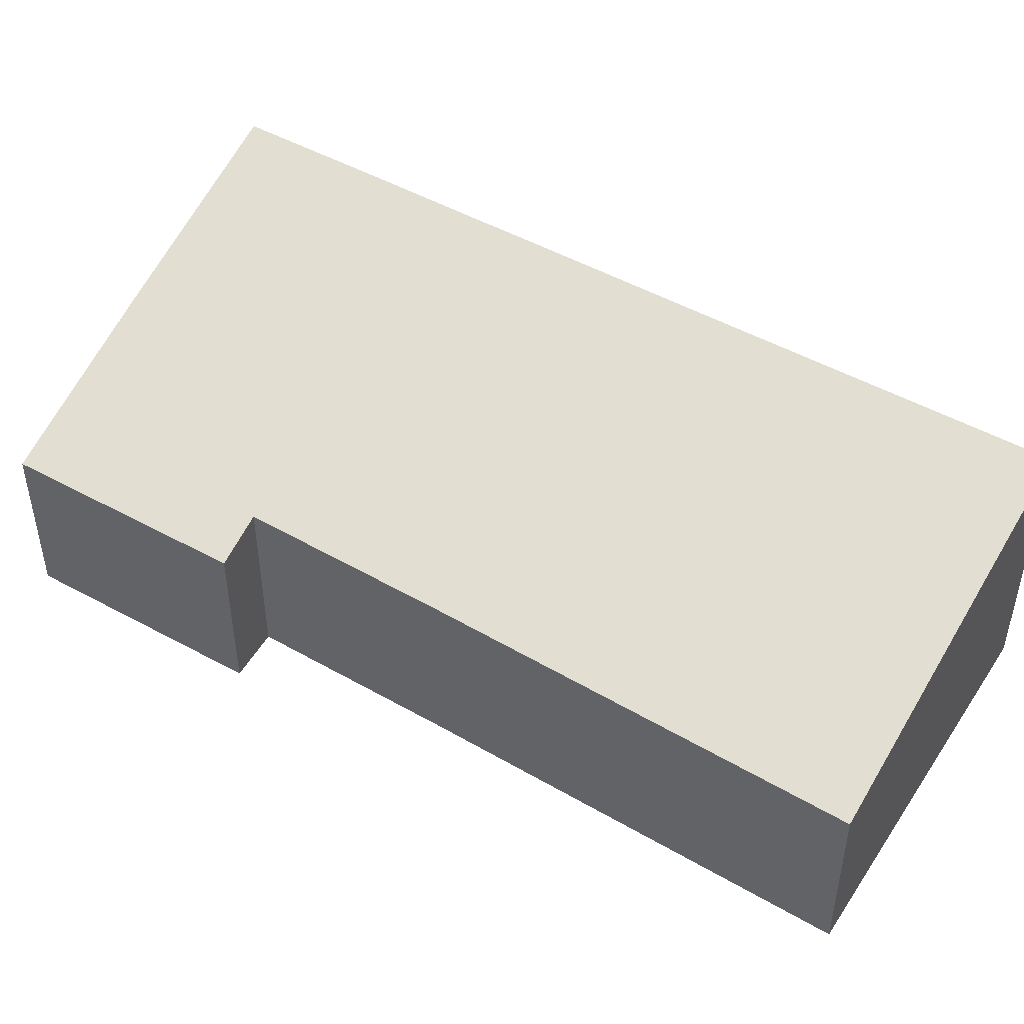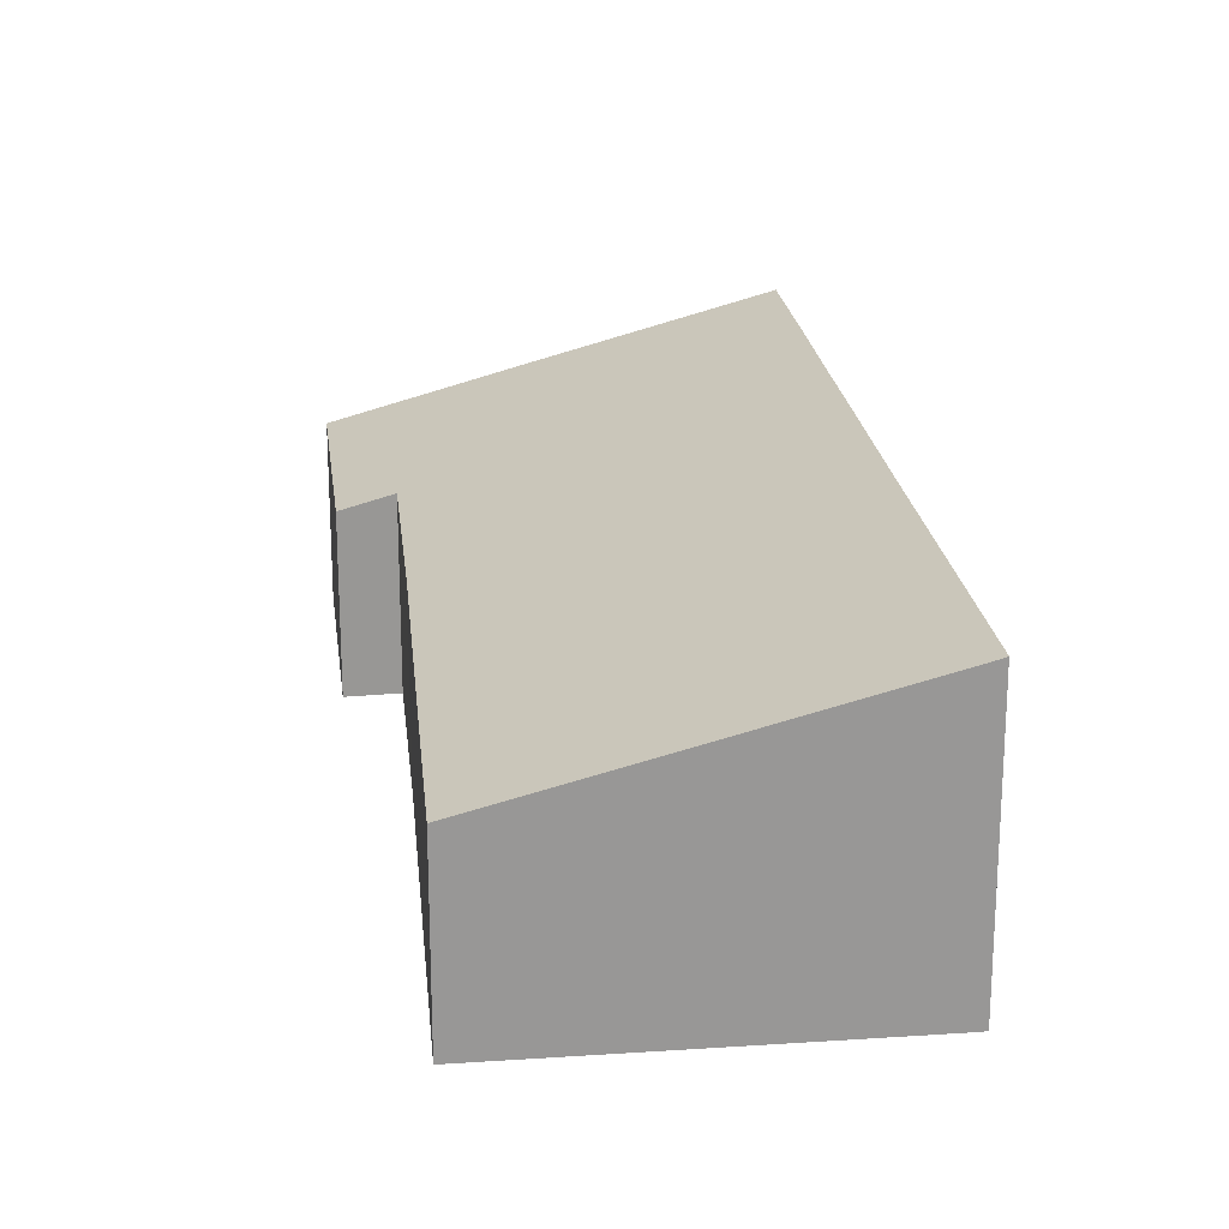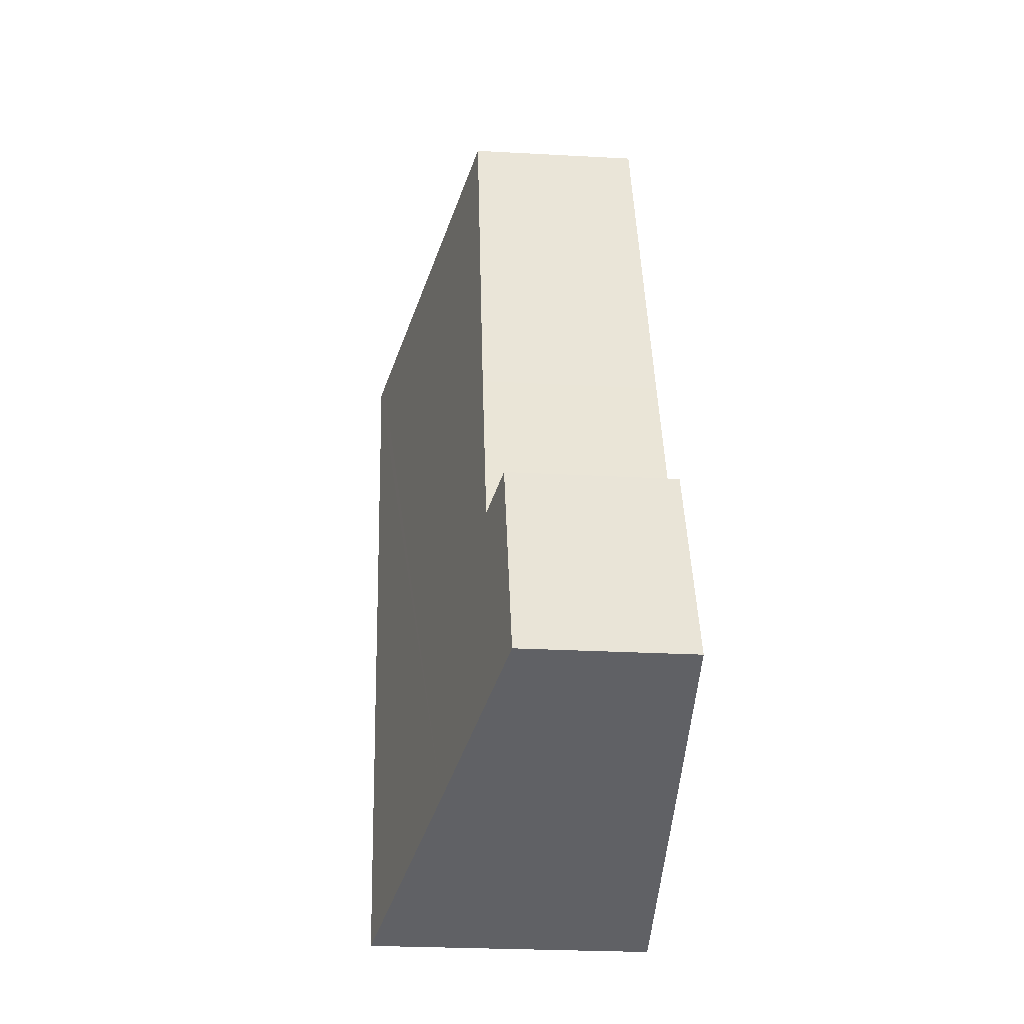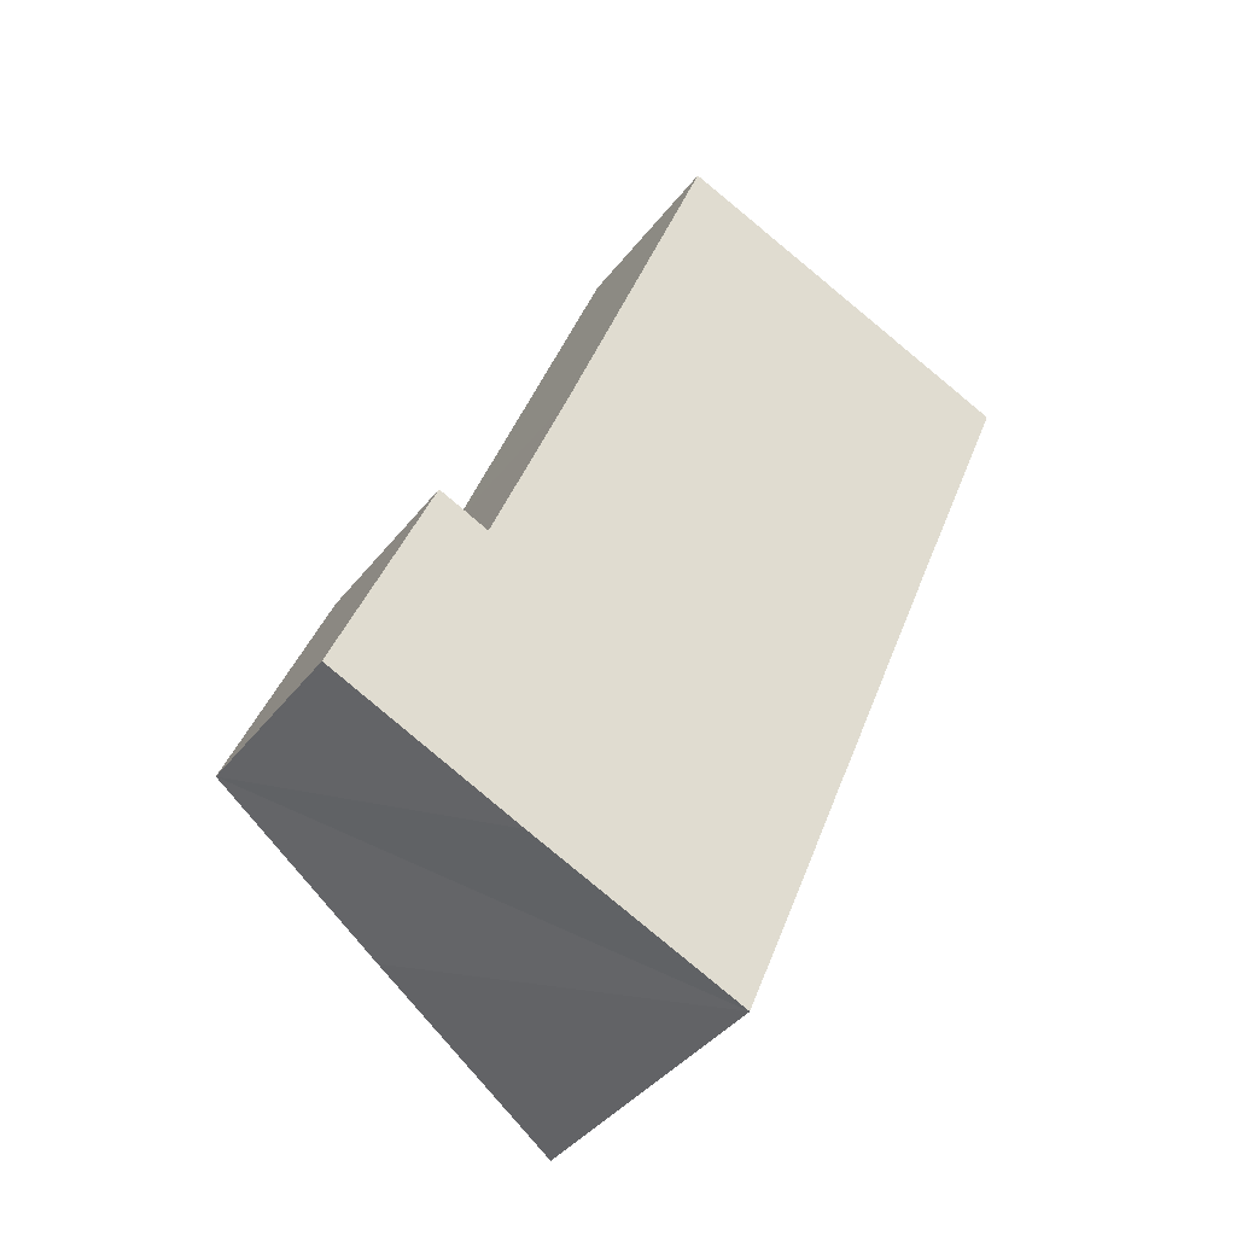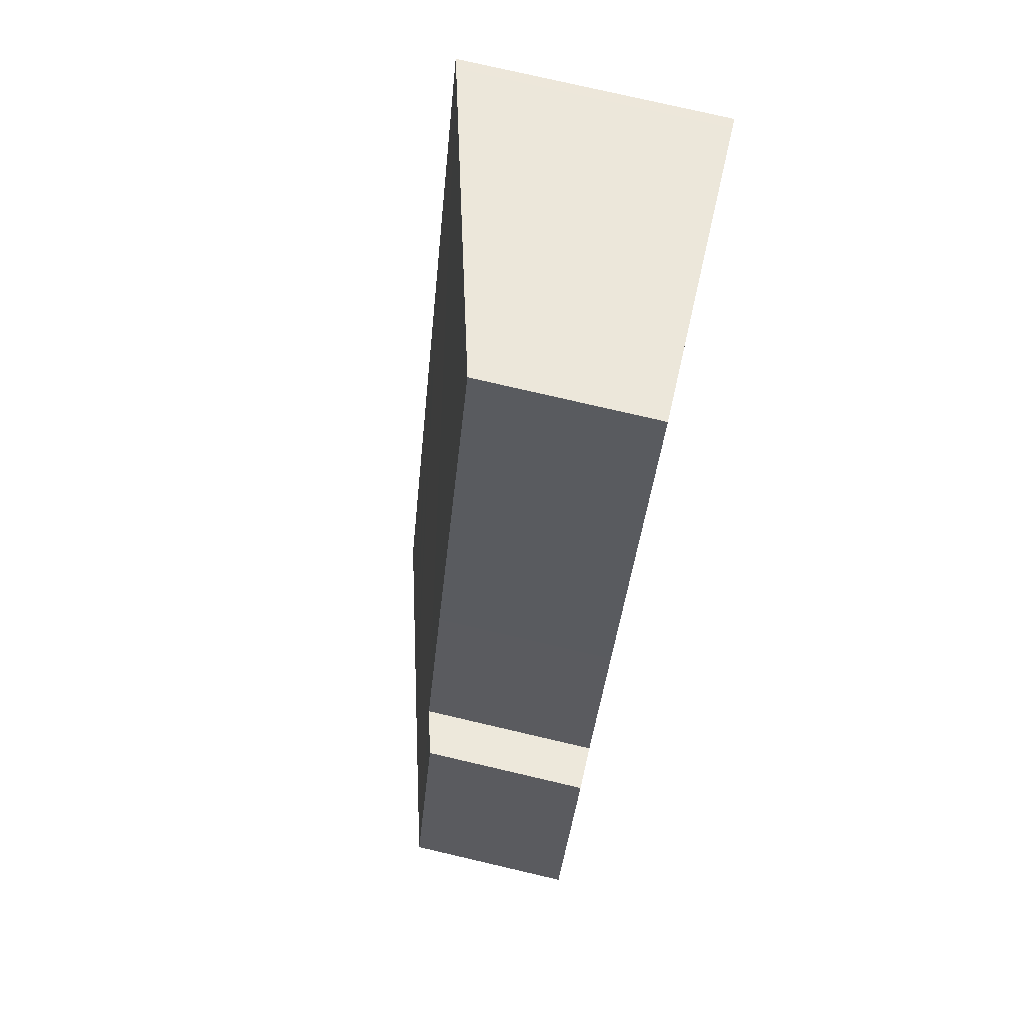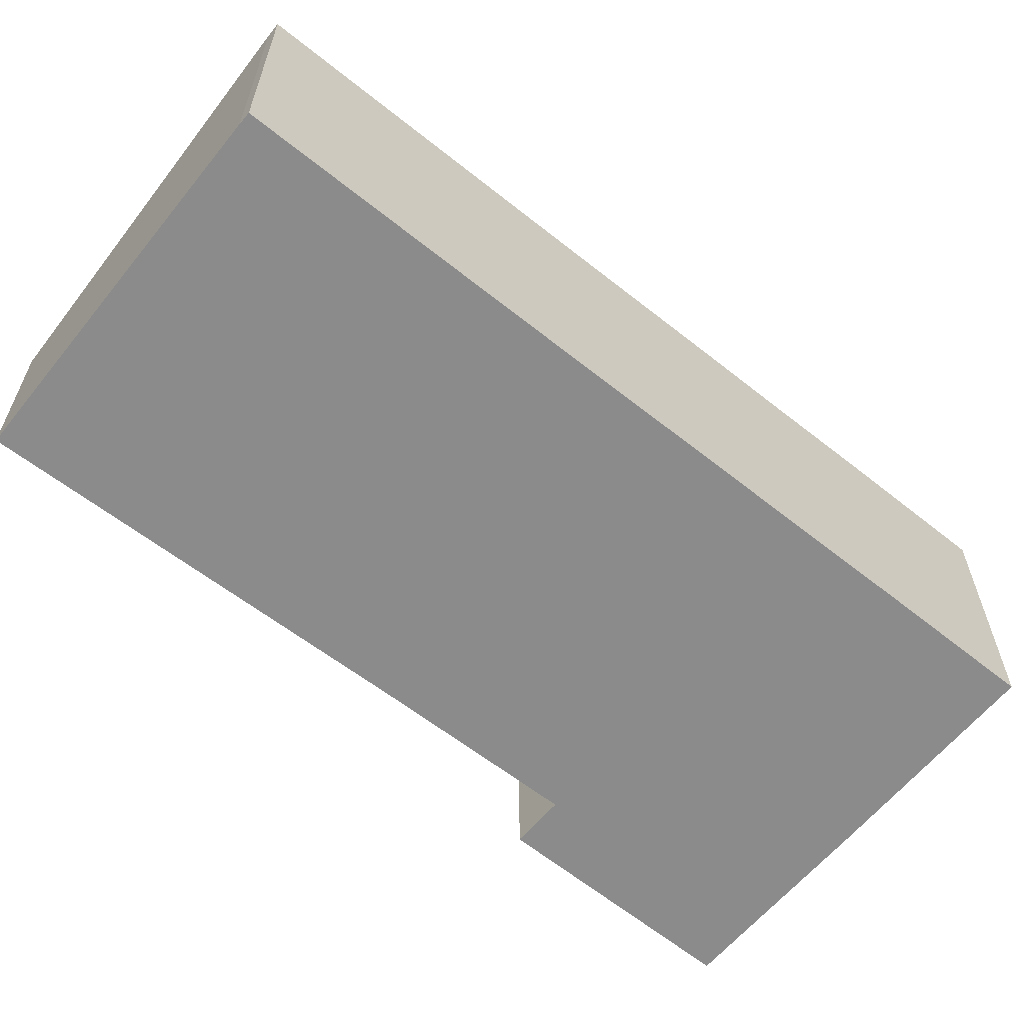
<metadata>
{"format":"obj","ext":"obj","renderer":"f3d","projection":"perspective","resolution":1024,"background":"white","views":[{"elev":49.7,"azim":-36.7,"up":"+Y"},{"elev":22.1,"azim":15.0,"up":"+Y"},{"elev":-26.0,"azim":-95.0,"up":"+Z"},{"elev":-40.3,"azim":-33.8,"up":"+Z"},{"elev":76.9,"azim":-76.9,"up":"+Z"},{"elev":-63.8,"azim":73.2,"up":"+Y"}]}
</metadata>
<code>
v  1.936 3.712 4.779
v  2.969 4.005 4.318
v  0 3.712 2.273e-16
v  3.904 4.822 -1.747
v  9.556 6.074 -0.644
v  8.322 6.072 -3.667
v  10.47 6.072 1.626
v  11.06 6.073 3.082
v  12.52 6.07 6.7
v  13.45 6.071 9.005
v  15.41 6.072 13.81
v  15.48 6.072 14
v  15.23 5.999 14.11
v  10.39 4.65 16.02
v  4.545 3.985 8.415
v  7.776 3.919 17.06
v  8.322 2.245e-16 -3.667
v  3.904 1.07e-16 -1.747
v  0 0 0
v  1.936 -2.926e-16 4.779
v  2.969 -2.644e-16 4.318
v  4.545 -5.153e-16 8.415
v  7.776 -1.045e-15 17.06
v  15.48 -8.57e-16 14
v  15.23 -8.638e-16 14.11
v  10.39 -9.811e-16 16.02
v  15.41 -8.458e-16 13.81
v  13.45 -5.514e-16 9.005
v  12.52 -4.103e-16 6.7
v  11.06 -1.887e-16 3.082
v  10.47 -9.956e-17 1.626
v  9.556 3.943e-17 -0.644
g defaultobject
f 1 2 3
f 4 5 6
f 5 4 7
f 7 4 8
f 8 4 9
f 9 4 10
f 10 4 11
f 11 4 12
f 12 4 13
f 13 4 3
f 13 3 2
f 13 2 14
f 14 2 15
f 14 15 16
f 17 4 6
f 4 17 3
f 3 17 18
f 3 18 19
f 19 1 3
f 1 19 20
f 21 15 2
f 15 21 22
f 15 22 16
f 16 22 23
f 1 21 2
f 21 1 20
f 24 12 13
f 23 14 16
f 14 23 13
f 13 23 25
f 25 23 26
f 24 13 25
f 24 11 12
f 11 24 10
f 10 24 27
f 10 27 28
f 10 28 9
f 9 28 8
f 8 28 29
f 8 29 30
f 8 30 7
f 7 30 5
f 5 30 31
f 5 31 6
f 6 31 32
f 6 32 17
f 25 27 24
f 27 25 26
f 27 26 28
f 28 26 23
f 28 23 29
f 29 23 22
f 29 22 30
f 30 22 31
f 31 22 32
f 32 22 21
f 32 21 17
f 17 21 20
f 17 20 18
f 18 20 19

</code>
